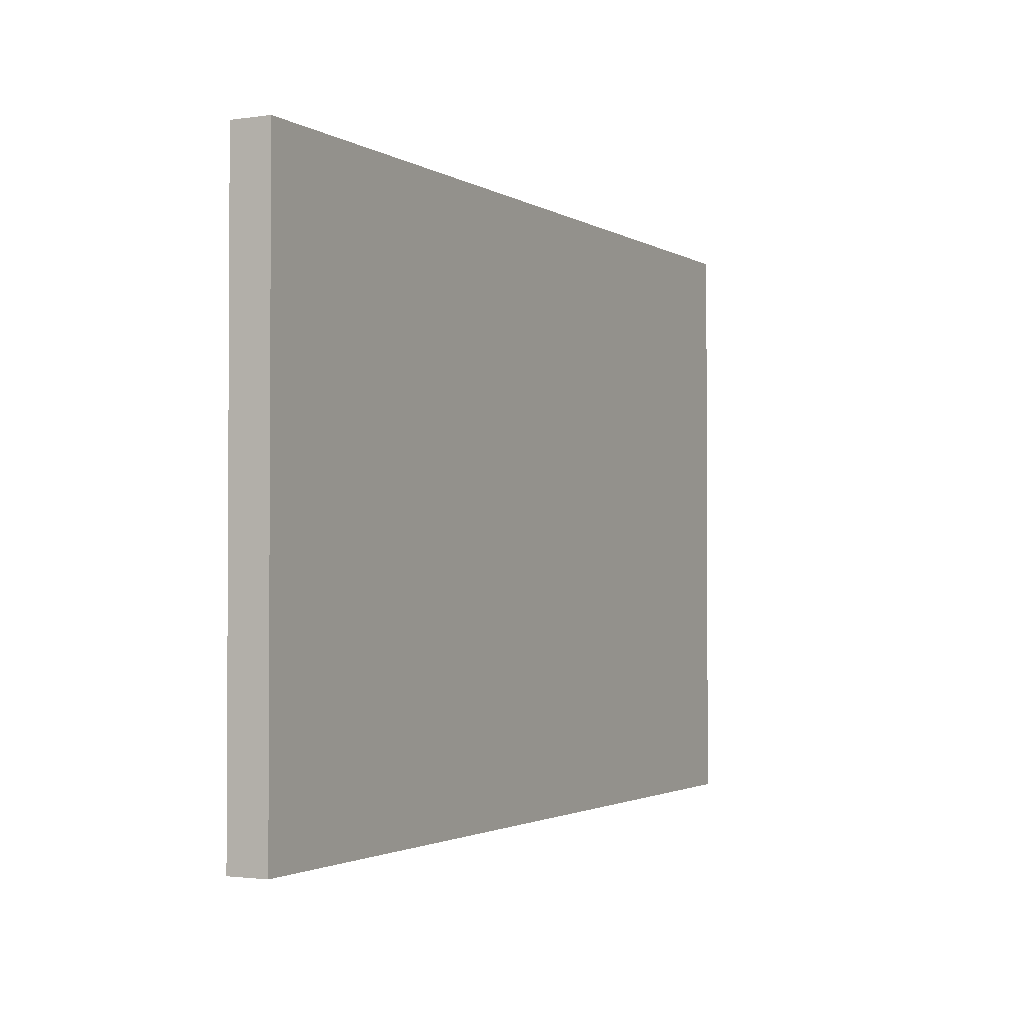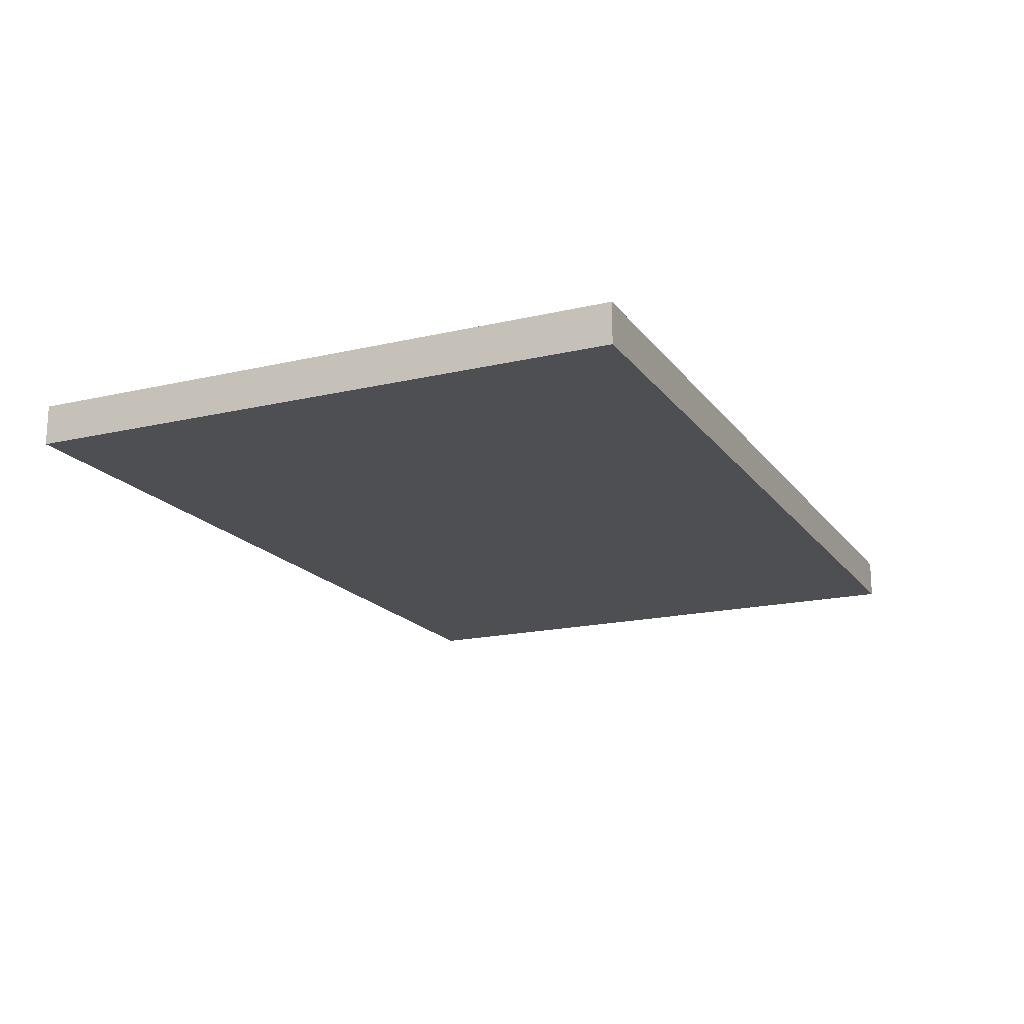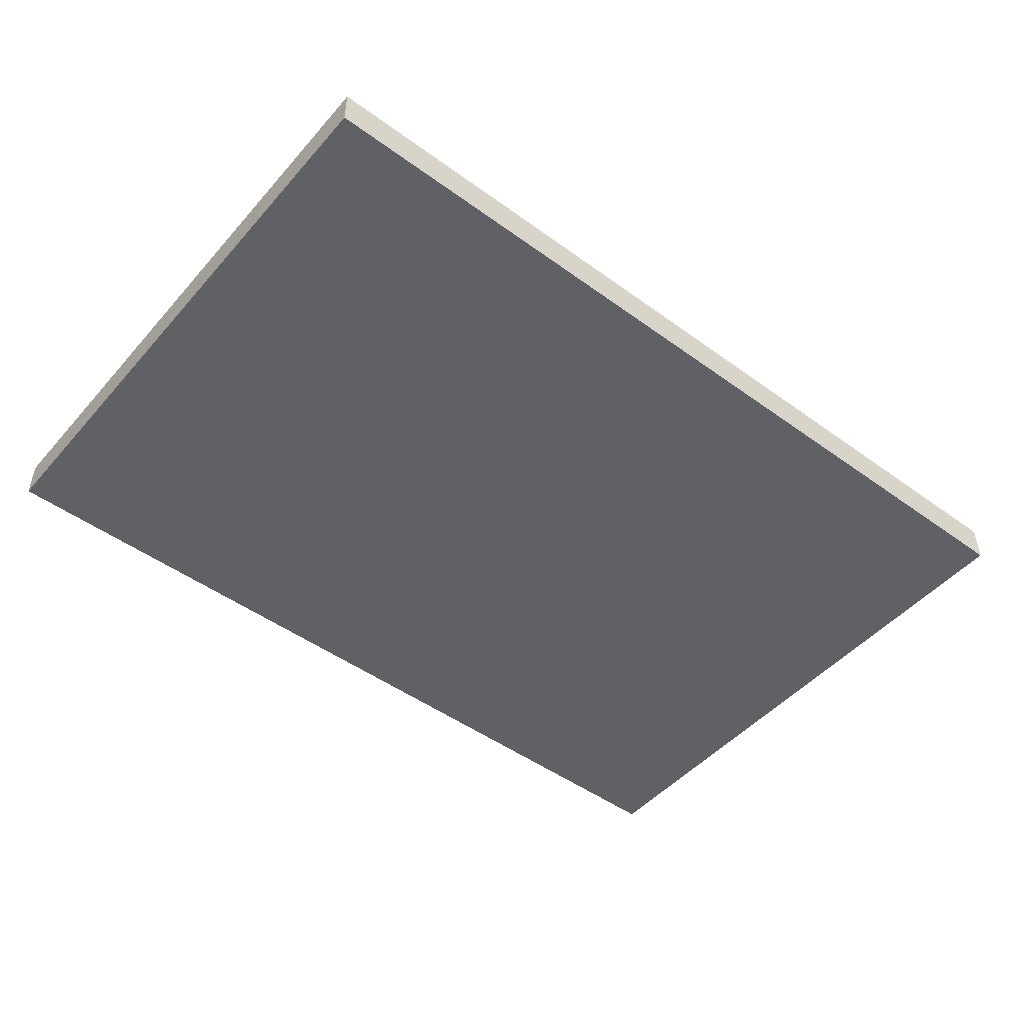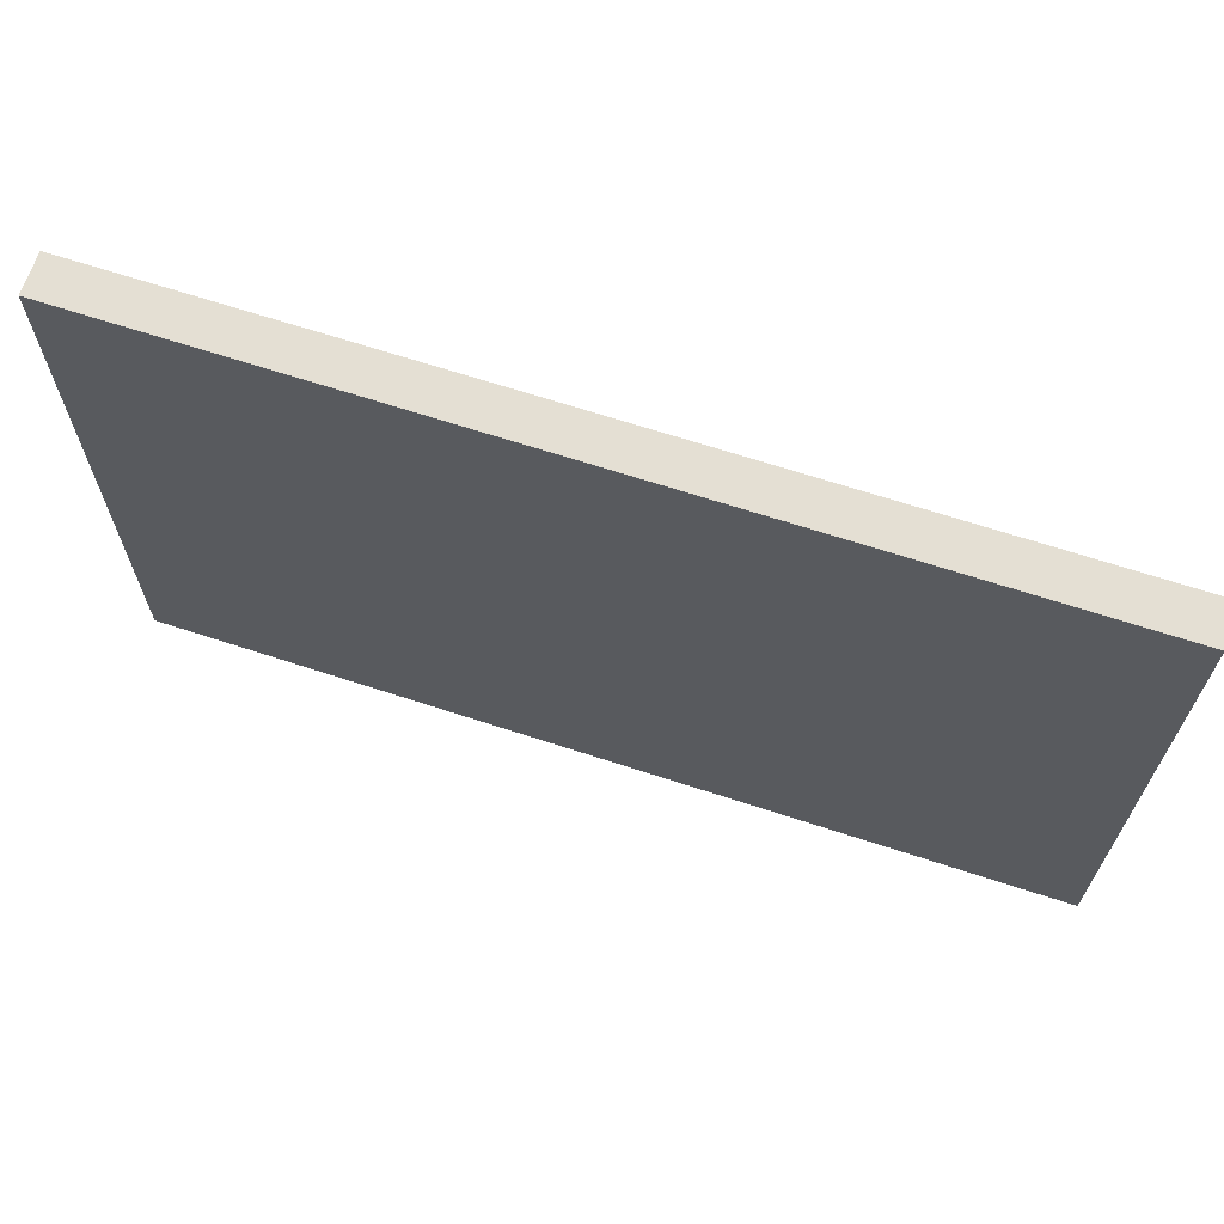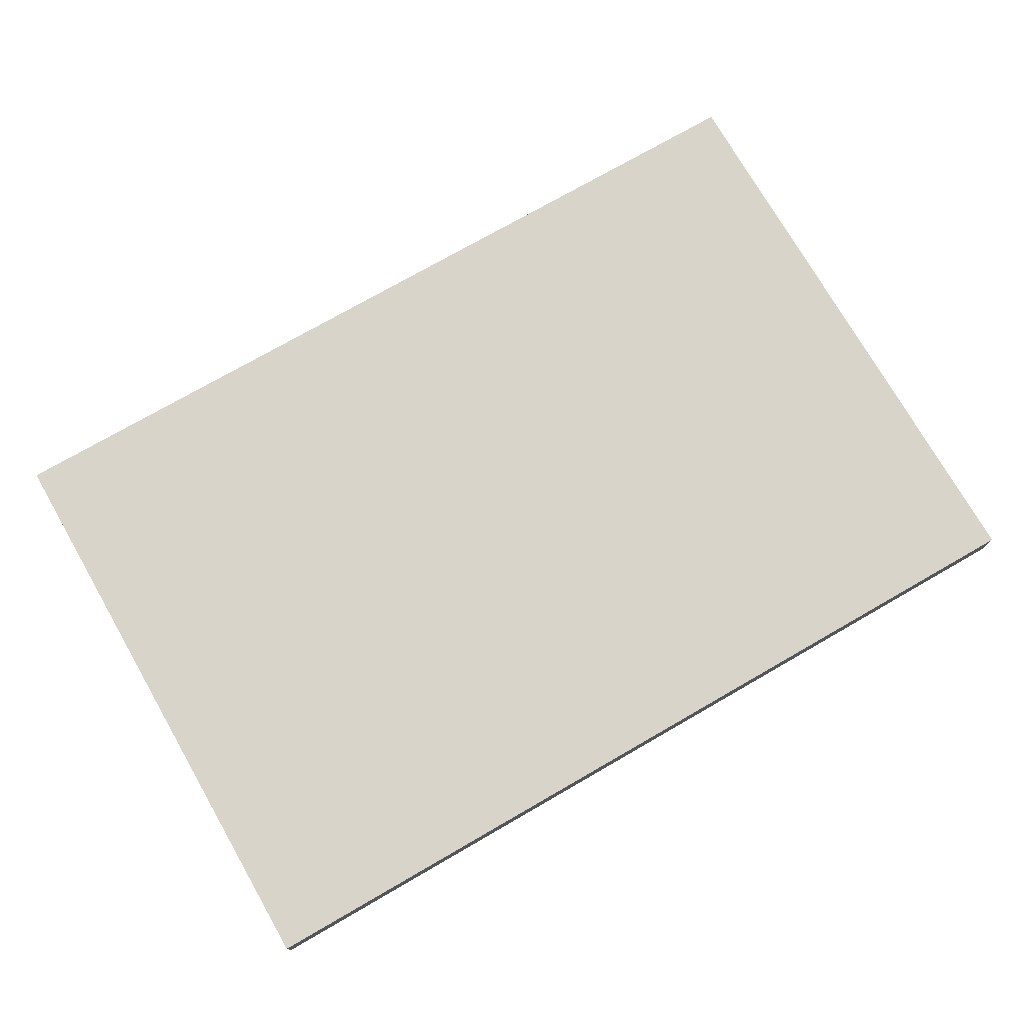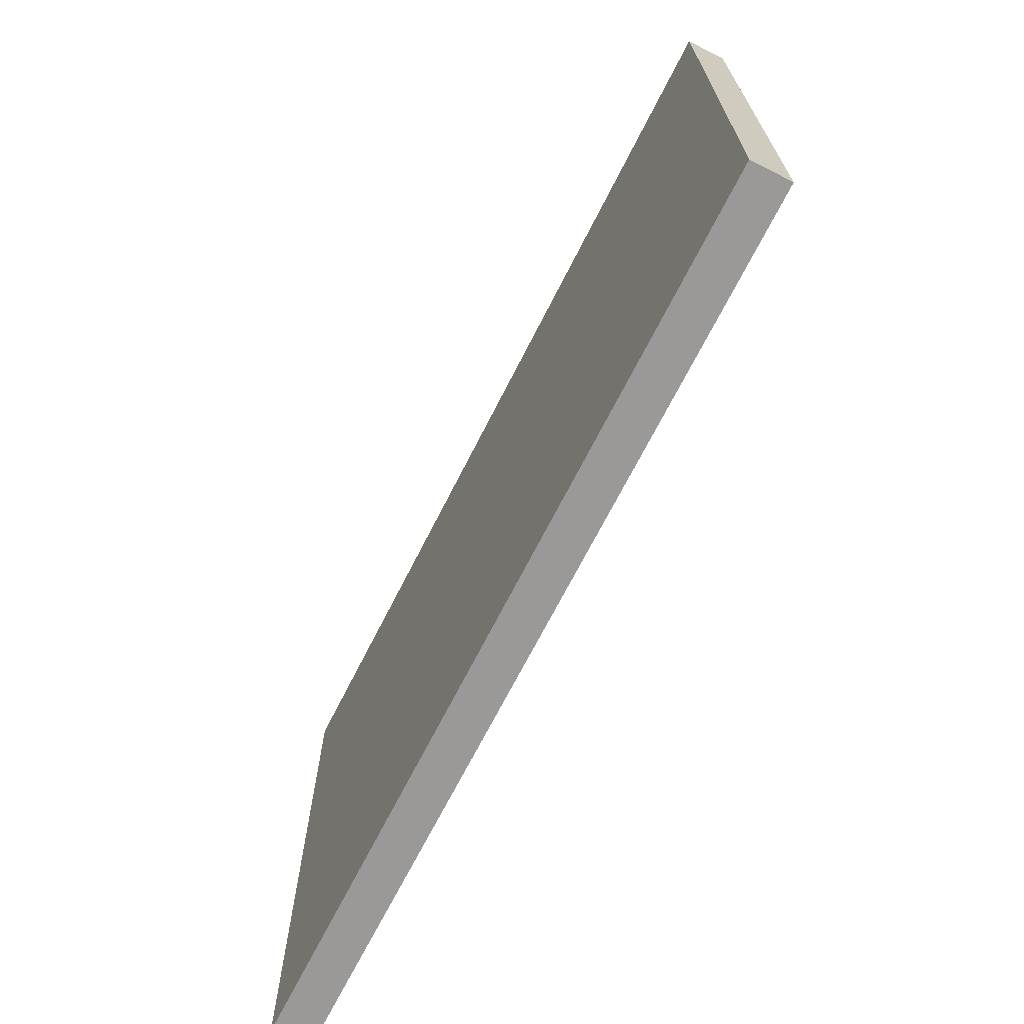
<metadata>
{"format":"obj","ext":"obj","renderer":"f3d","projection":"perspective","resolution":1024,"background":"white","views":[{"elev":-1.9,"azim":117.7,"up":"+Z"},{"elev":-17.8,"azim":114.7,"up":"+Y"},{"elev":-48.2,"azim":-39.1,"up":"+Y"},{"elev":66.7,"azim":18.2,"up":"+Z"},{"elev":74.8,"azim":-29.9,"up":"+Y"},{"elev":-69.0,"azim":-116.8,"up":"+Z"}]}
</metadata>
<code>
g Mesh1 Group1 Model
v -3.392e-18 0.12 2.121
v 3.156 0.12 2.121
v 3.156 0.12 9.024e-17
v 0 0.12 9.024e-17
f 1 2 3 4
v -3.392e-18 -0.02 2.121
v 3.156 -0.02 2.121
f 5 6 2 1
v 3.156 -0.02 0
f 6 7 3 2
v 0 -0.02 0
v 0 0 0
v 0 0.01 0
f 7 8 9 10 4 3
f 8 5 1 4 10 9
g Mesh2 Group1 Model
v 0 -0.02 0
v 3.156 -0.02 0
v 3.156 -0.02 2.121
v 0 -0.02 2.121
f 11 12 13 14

</code>
